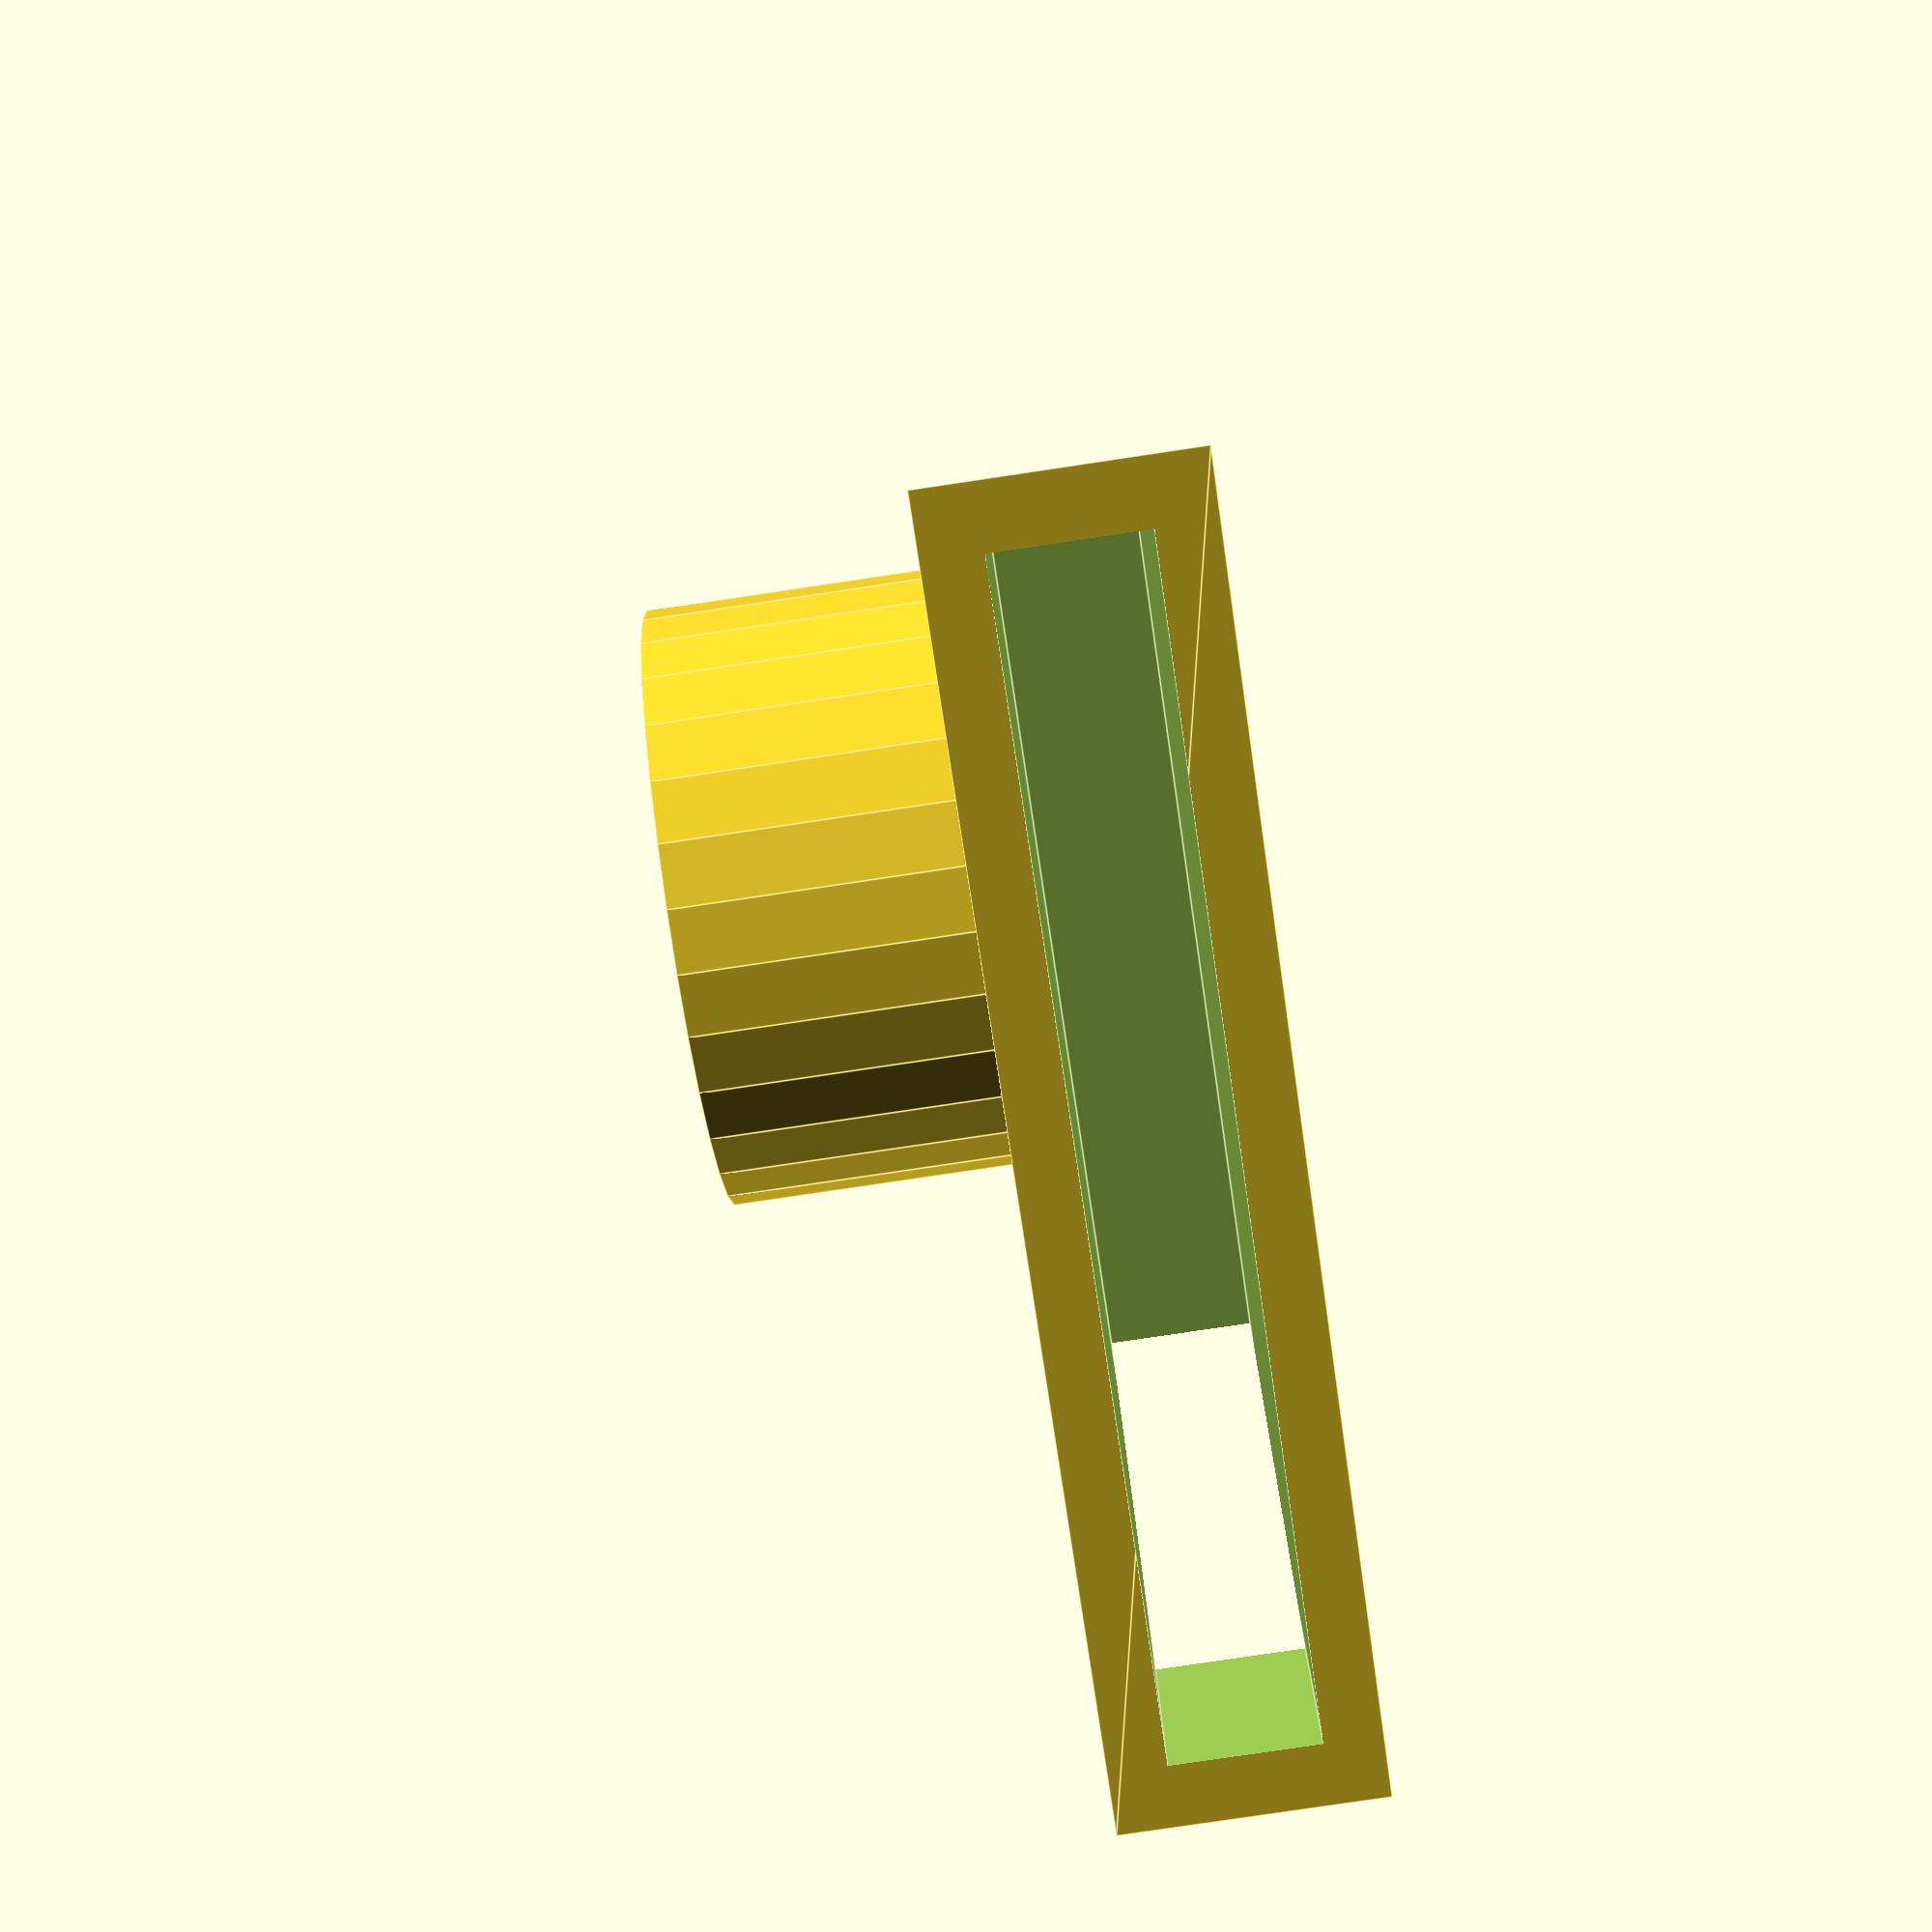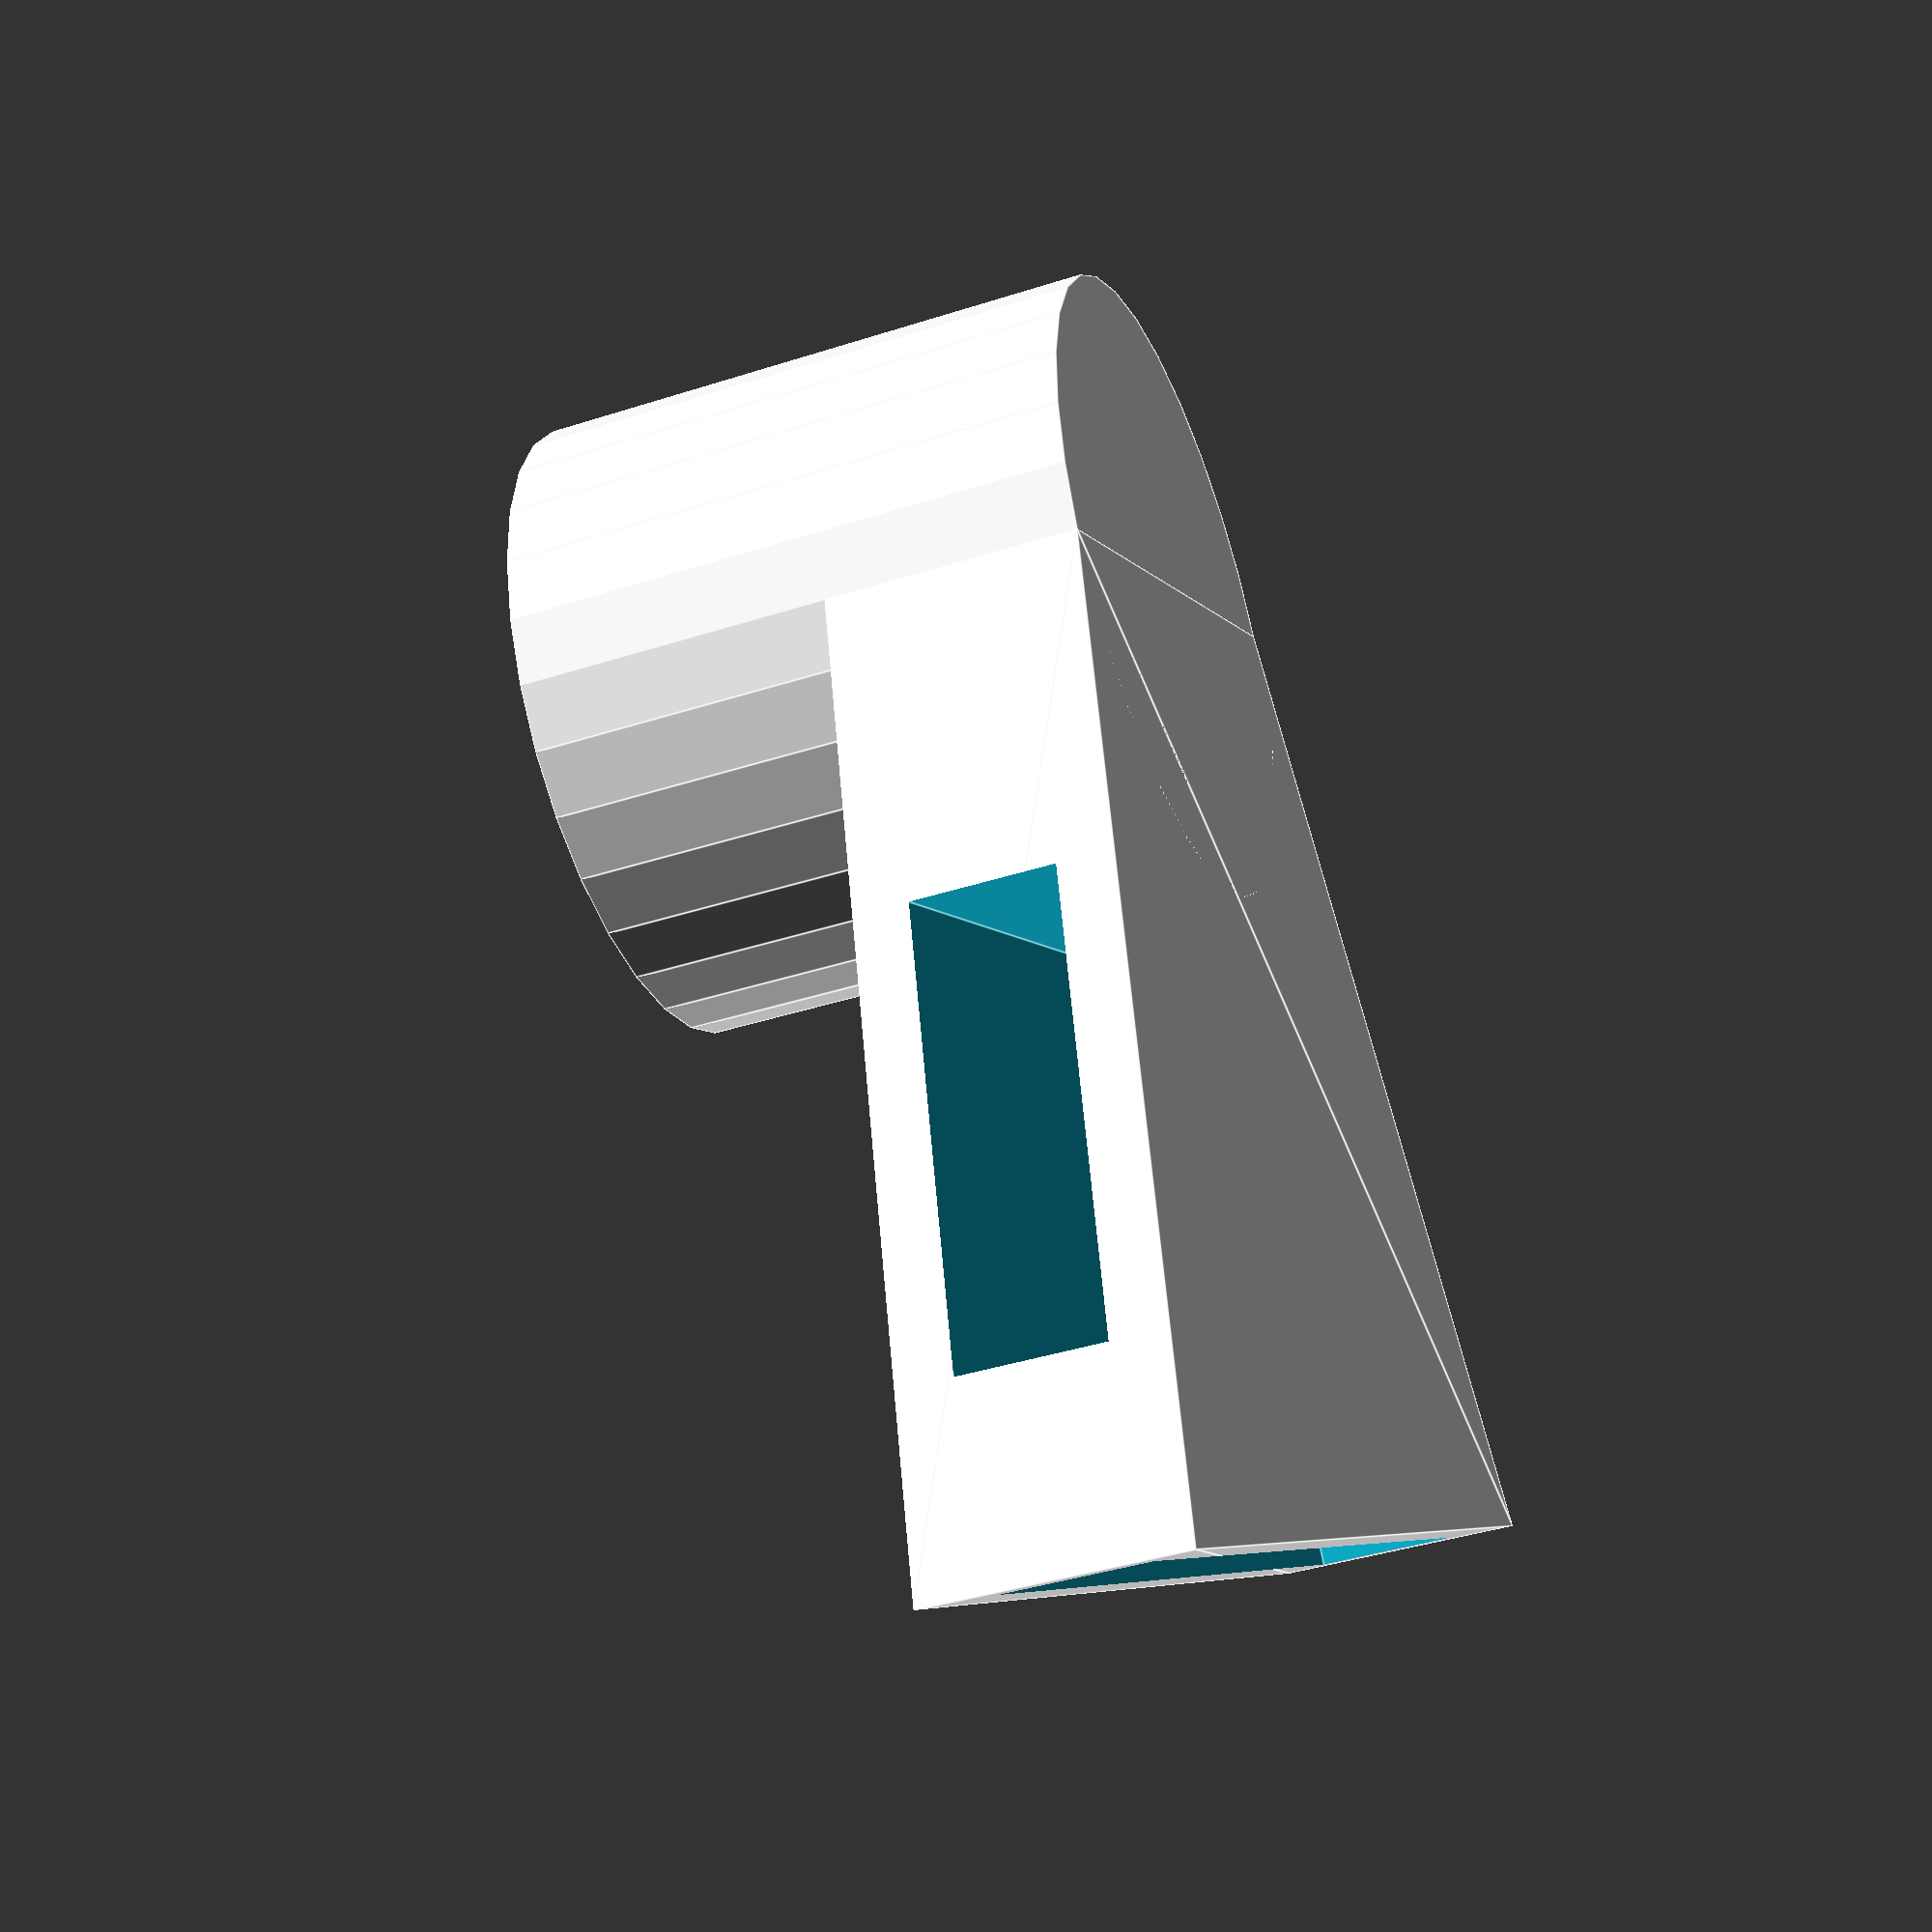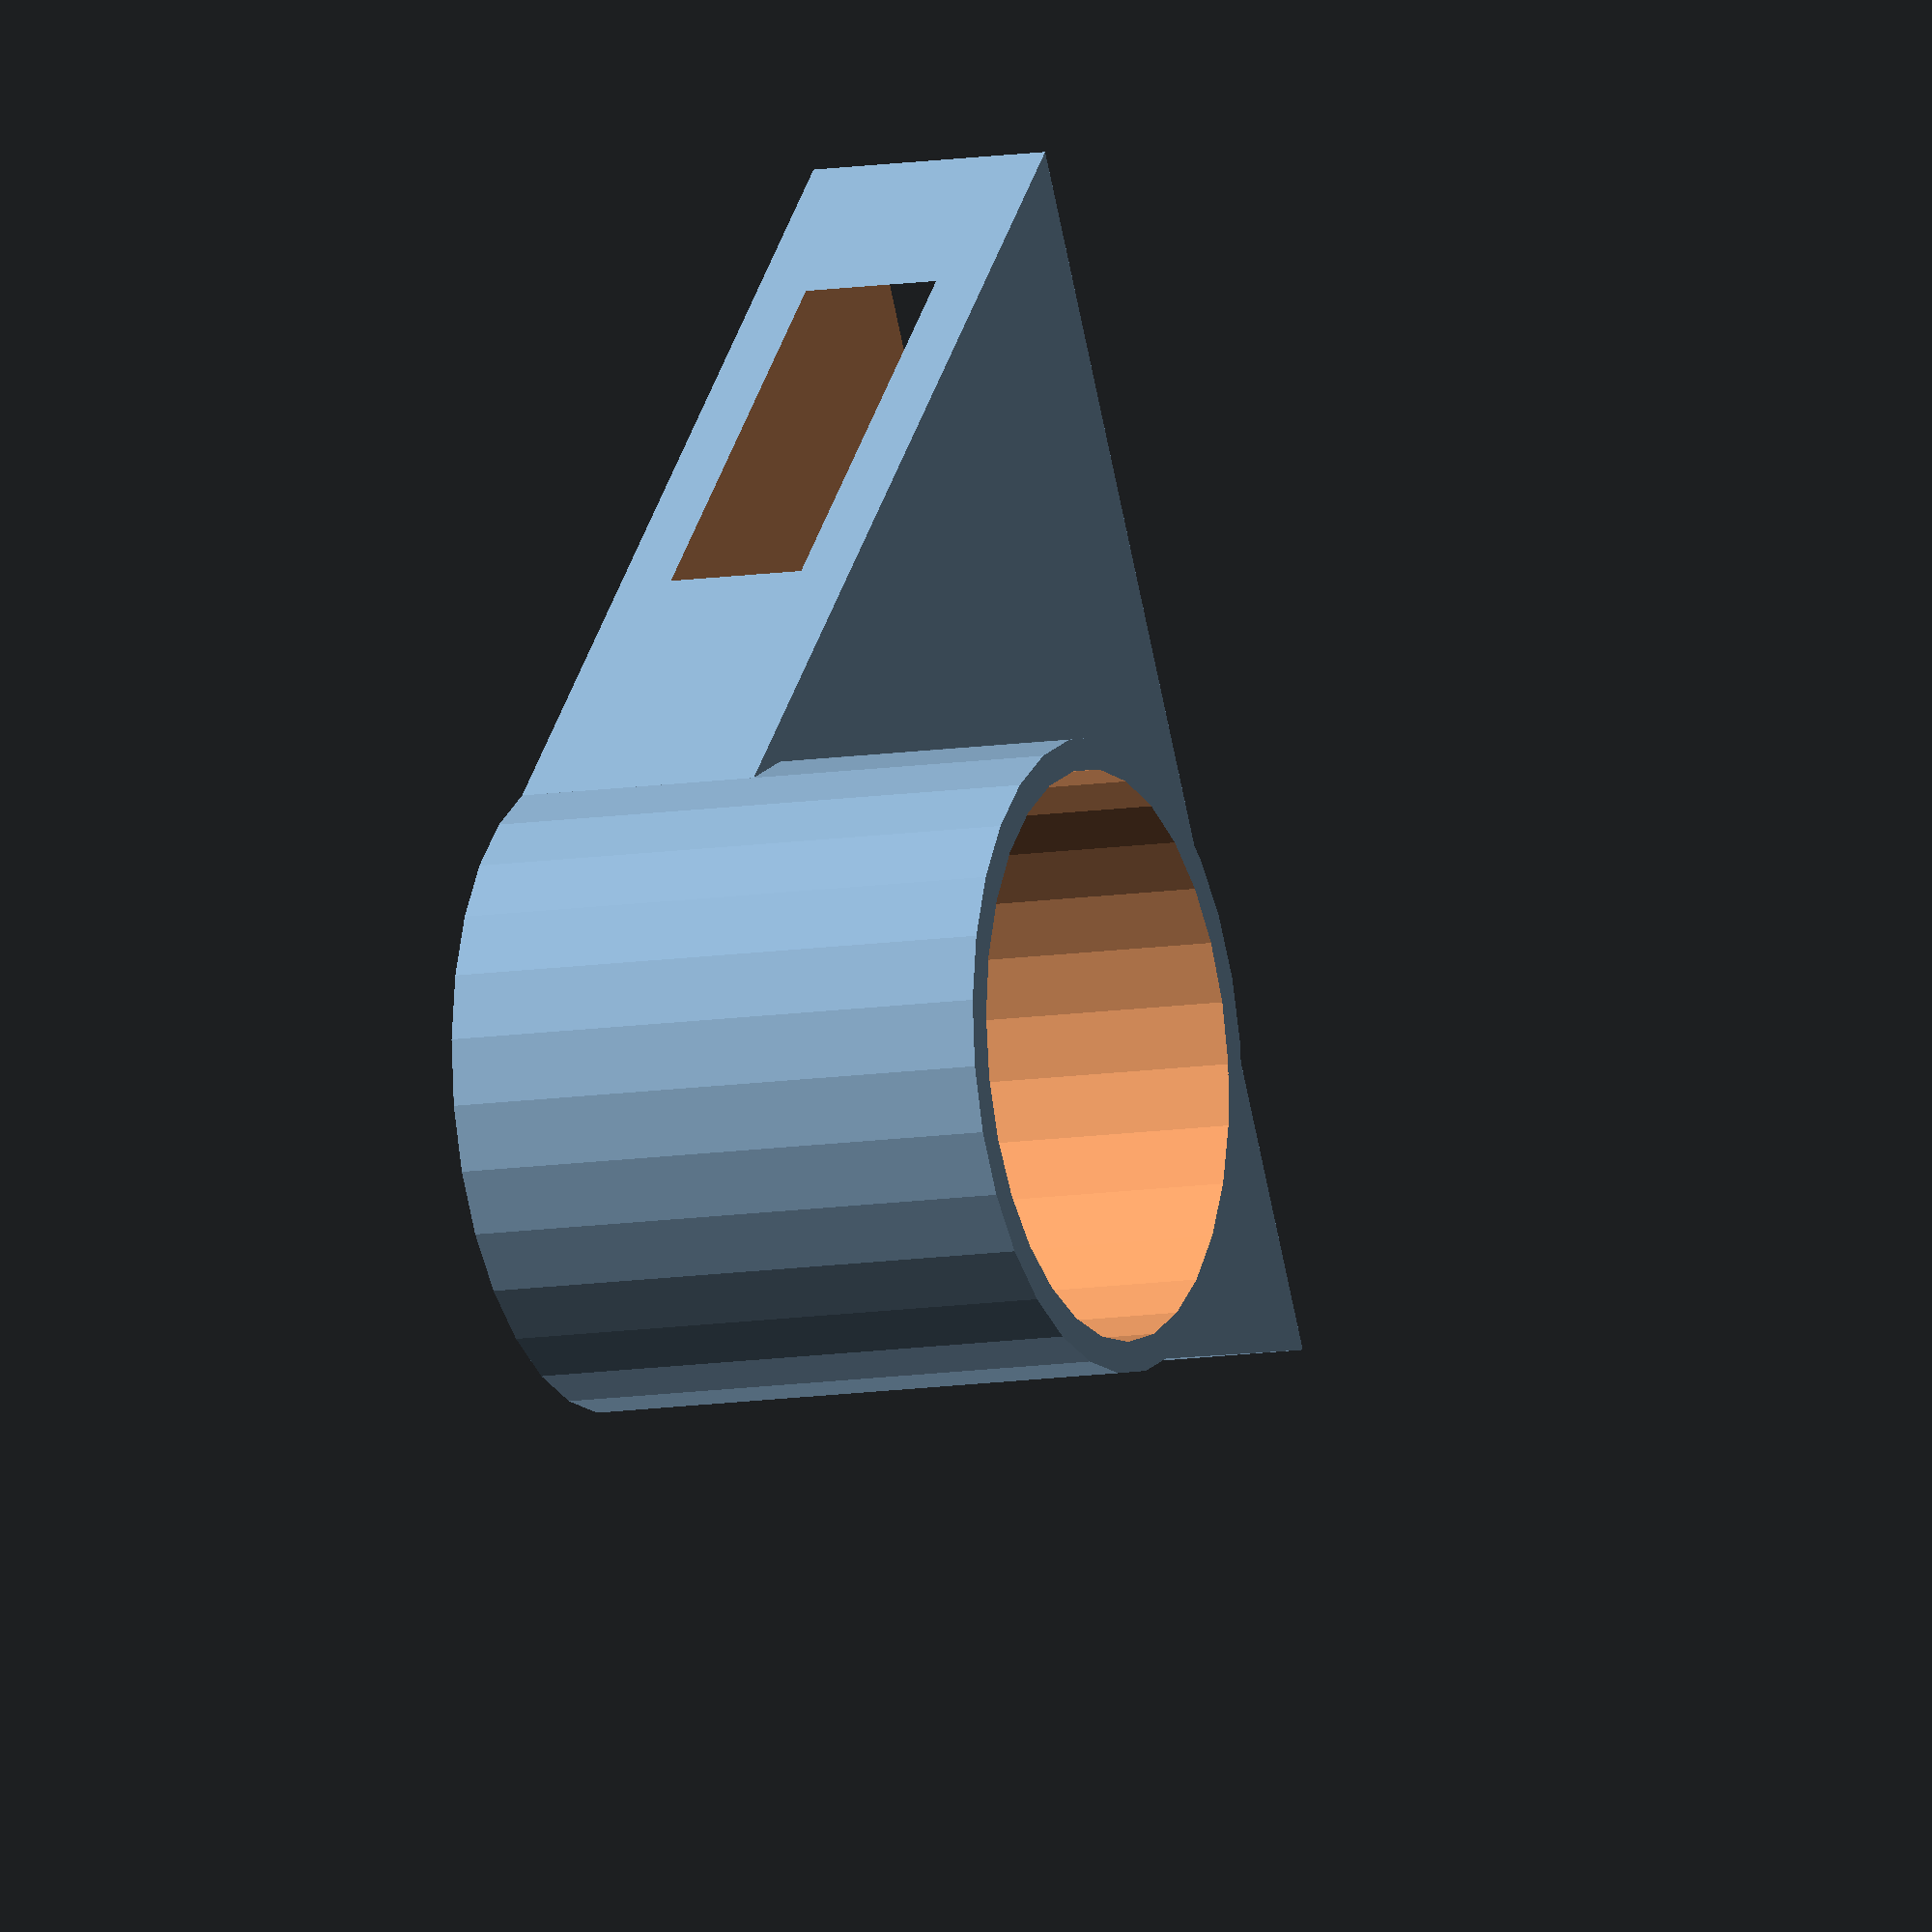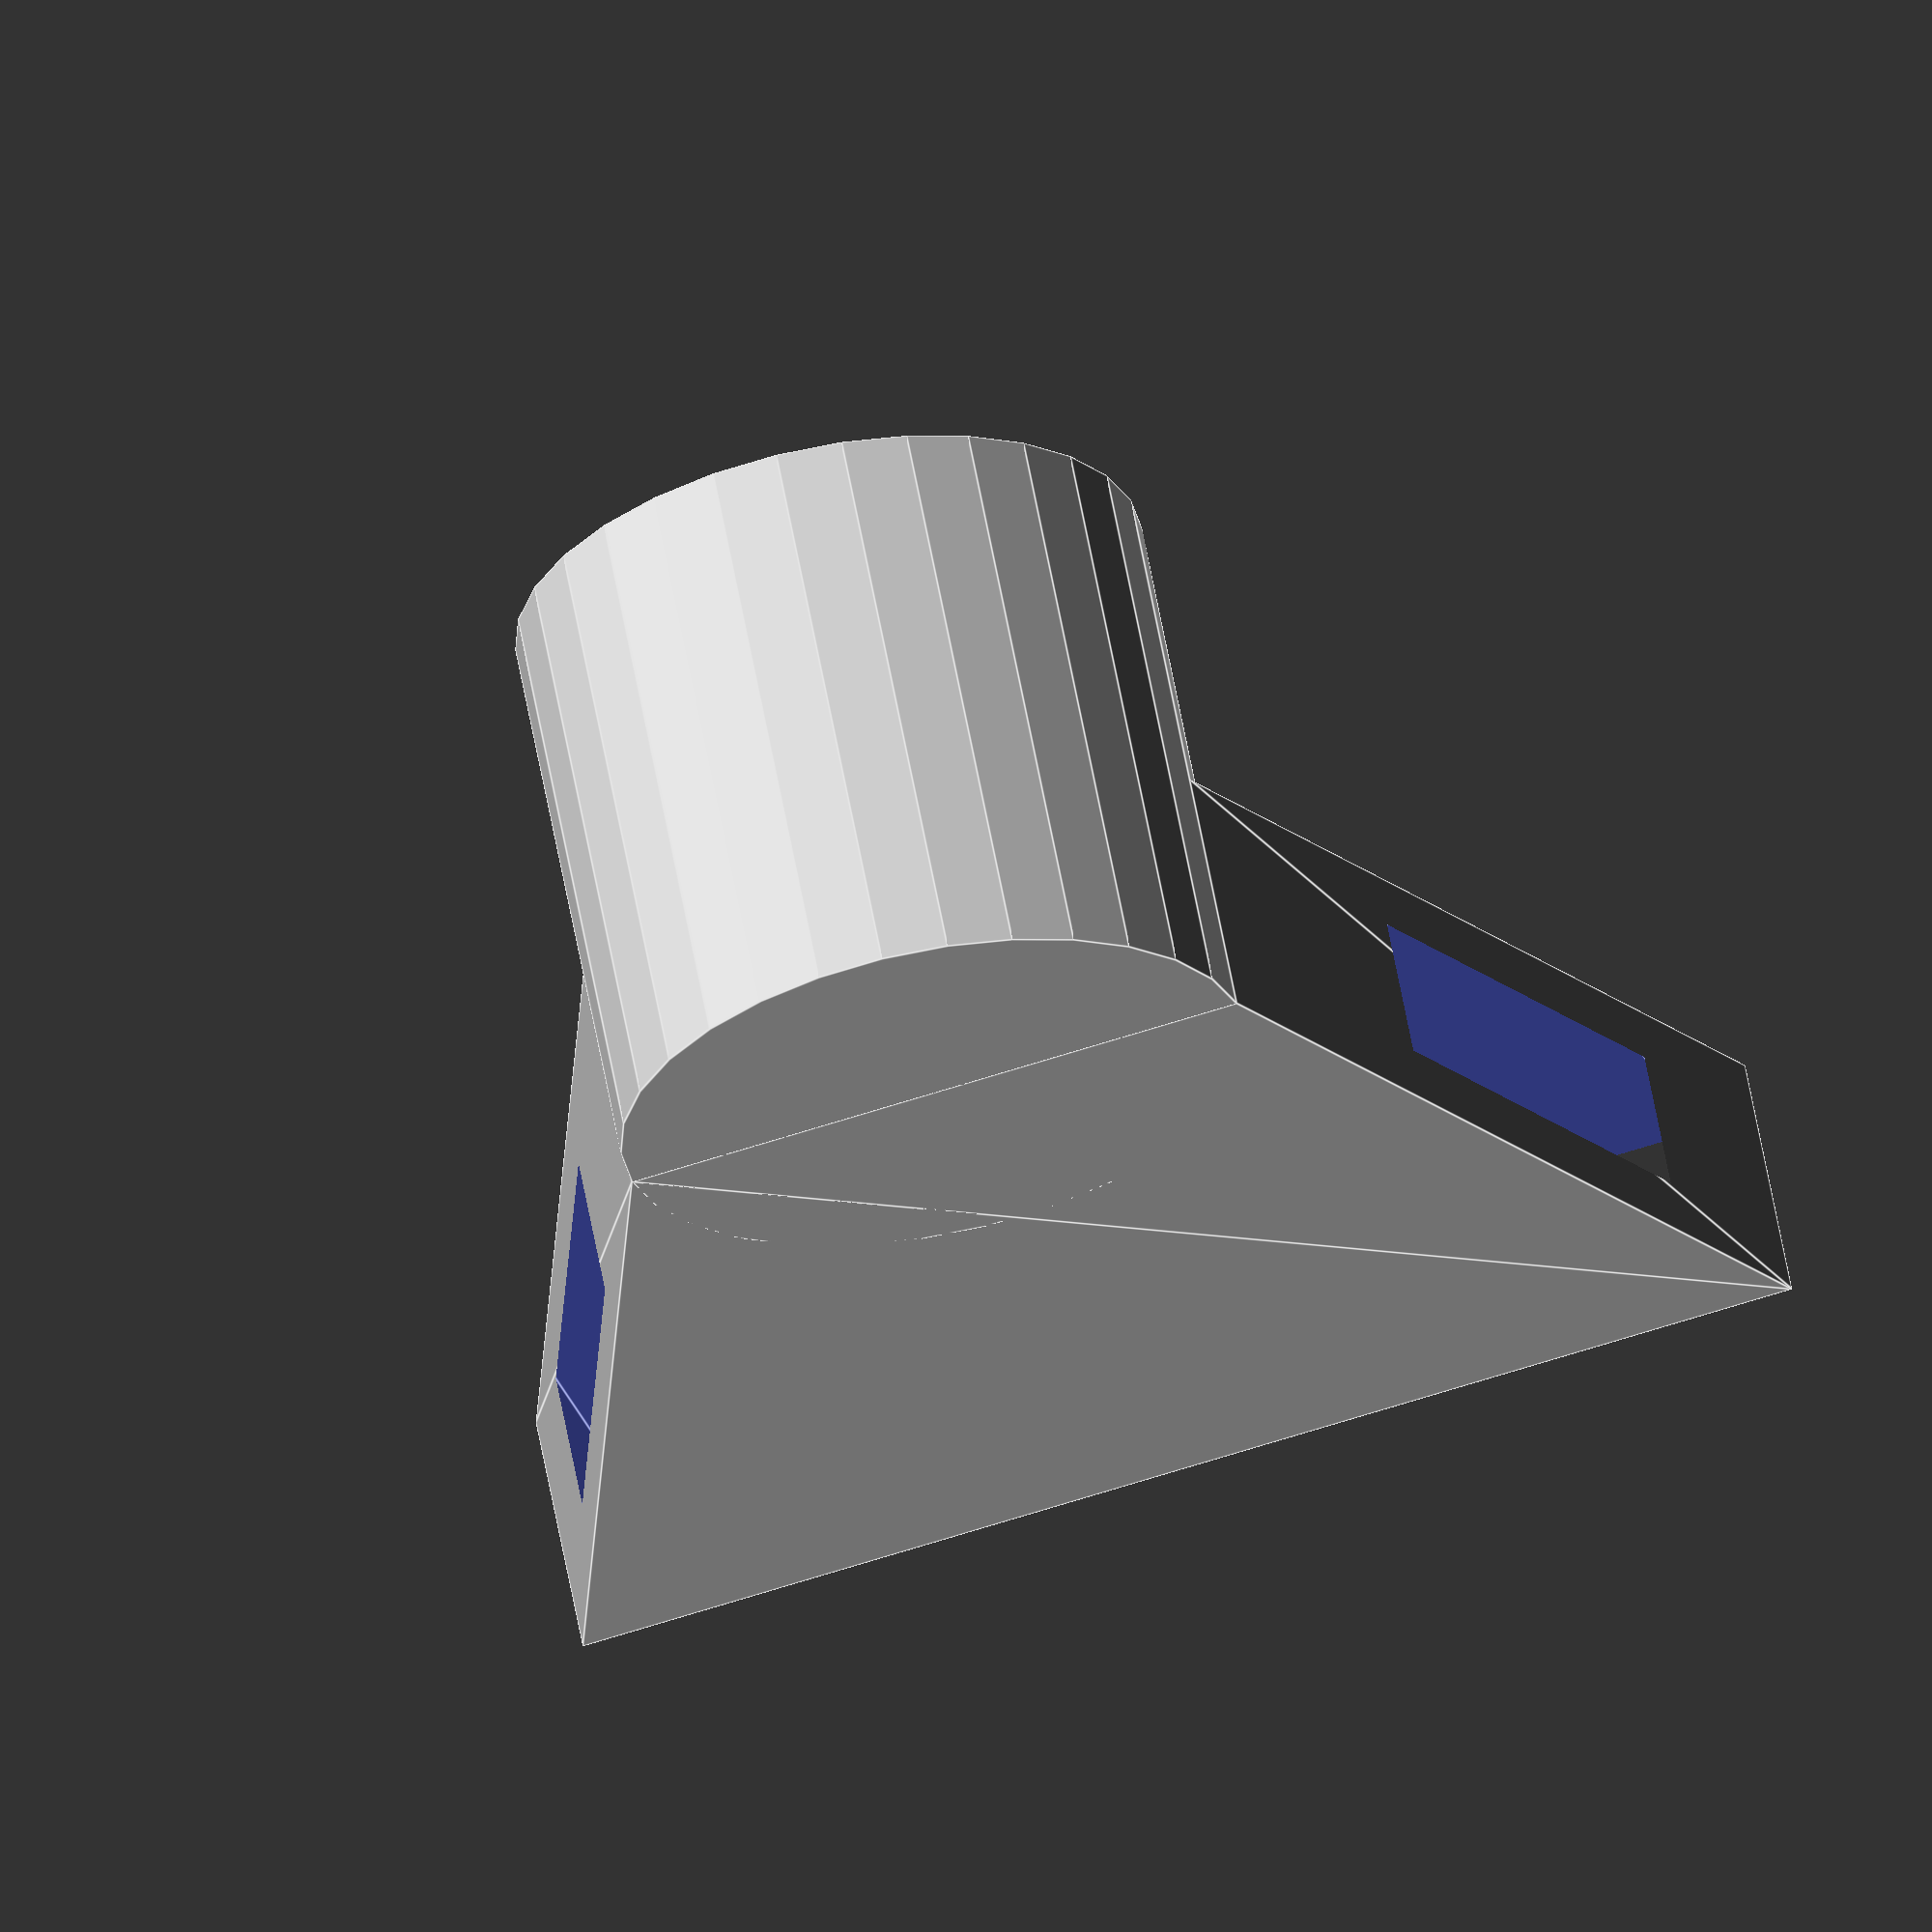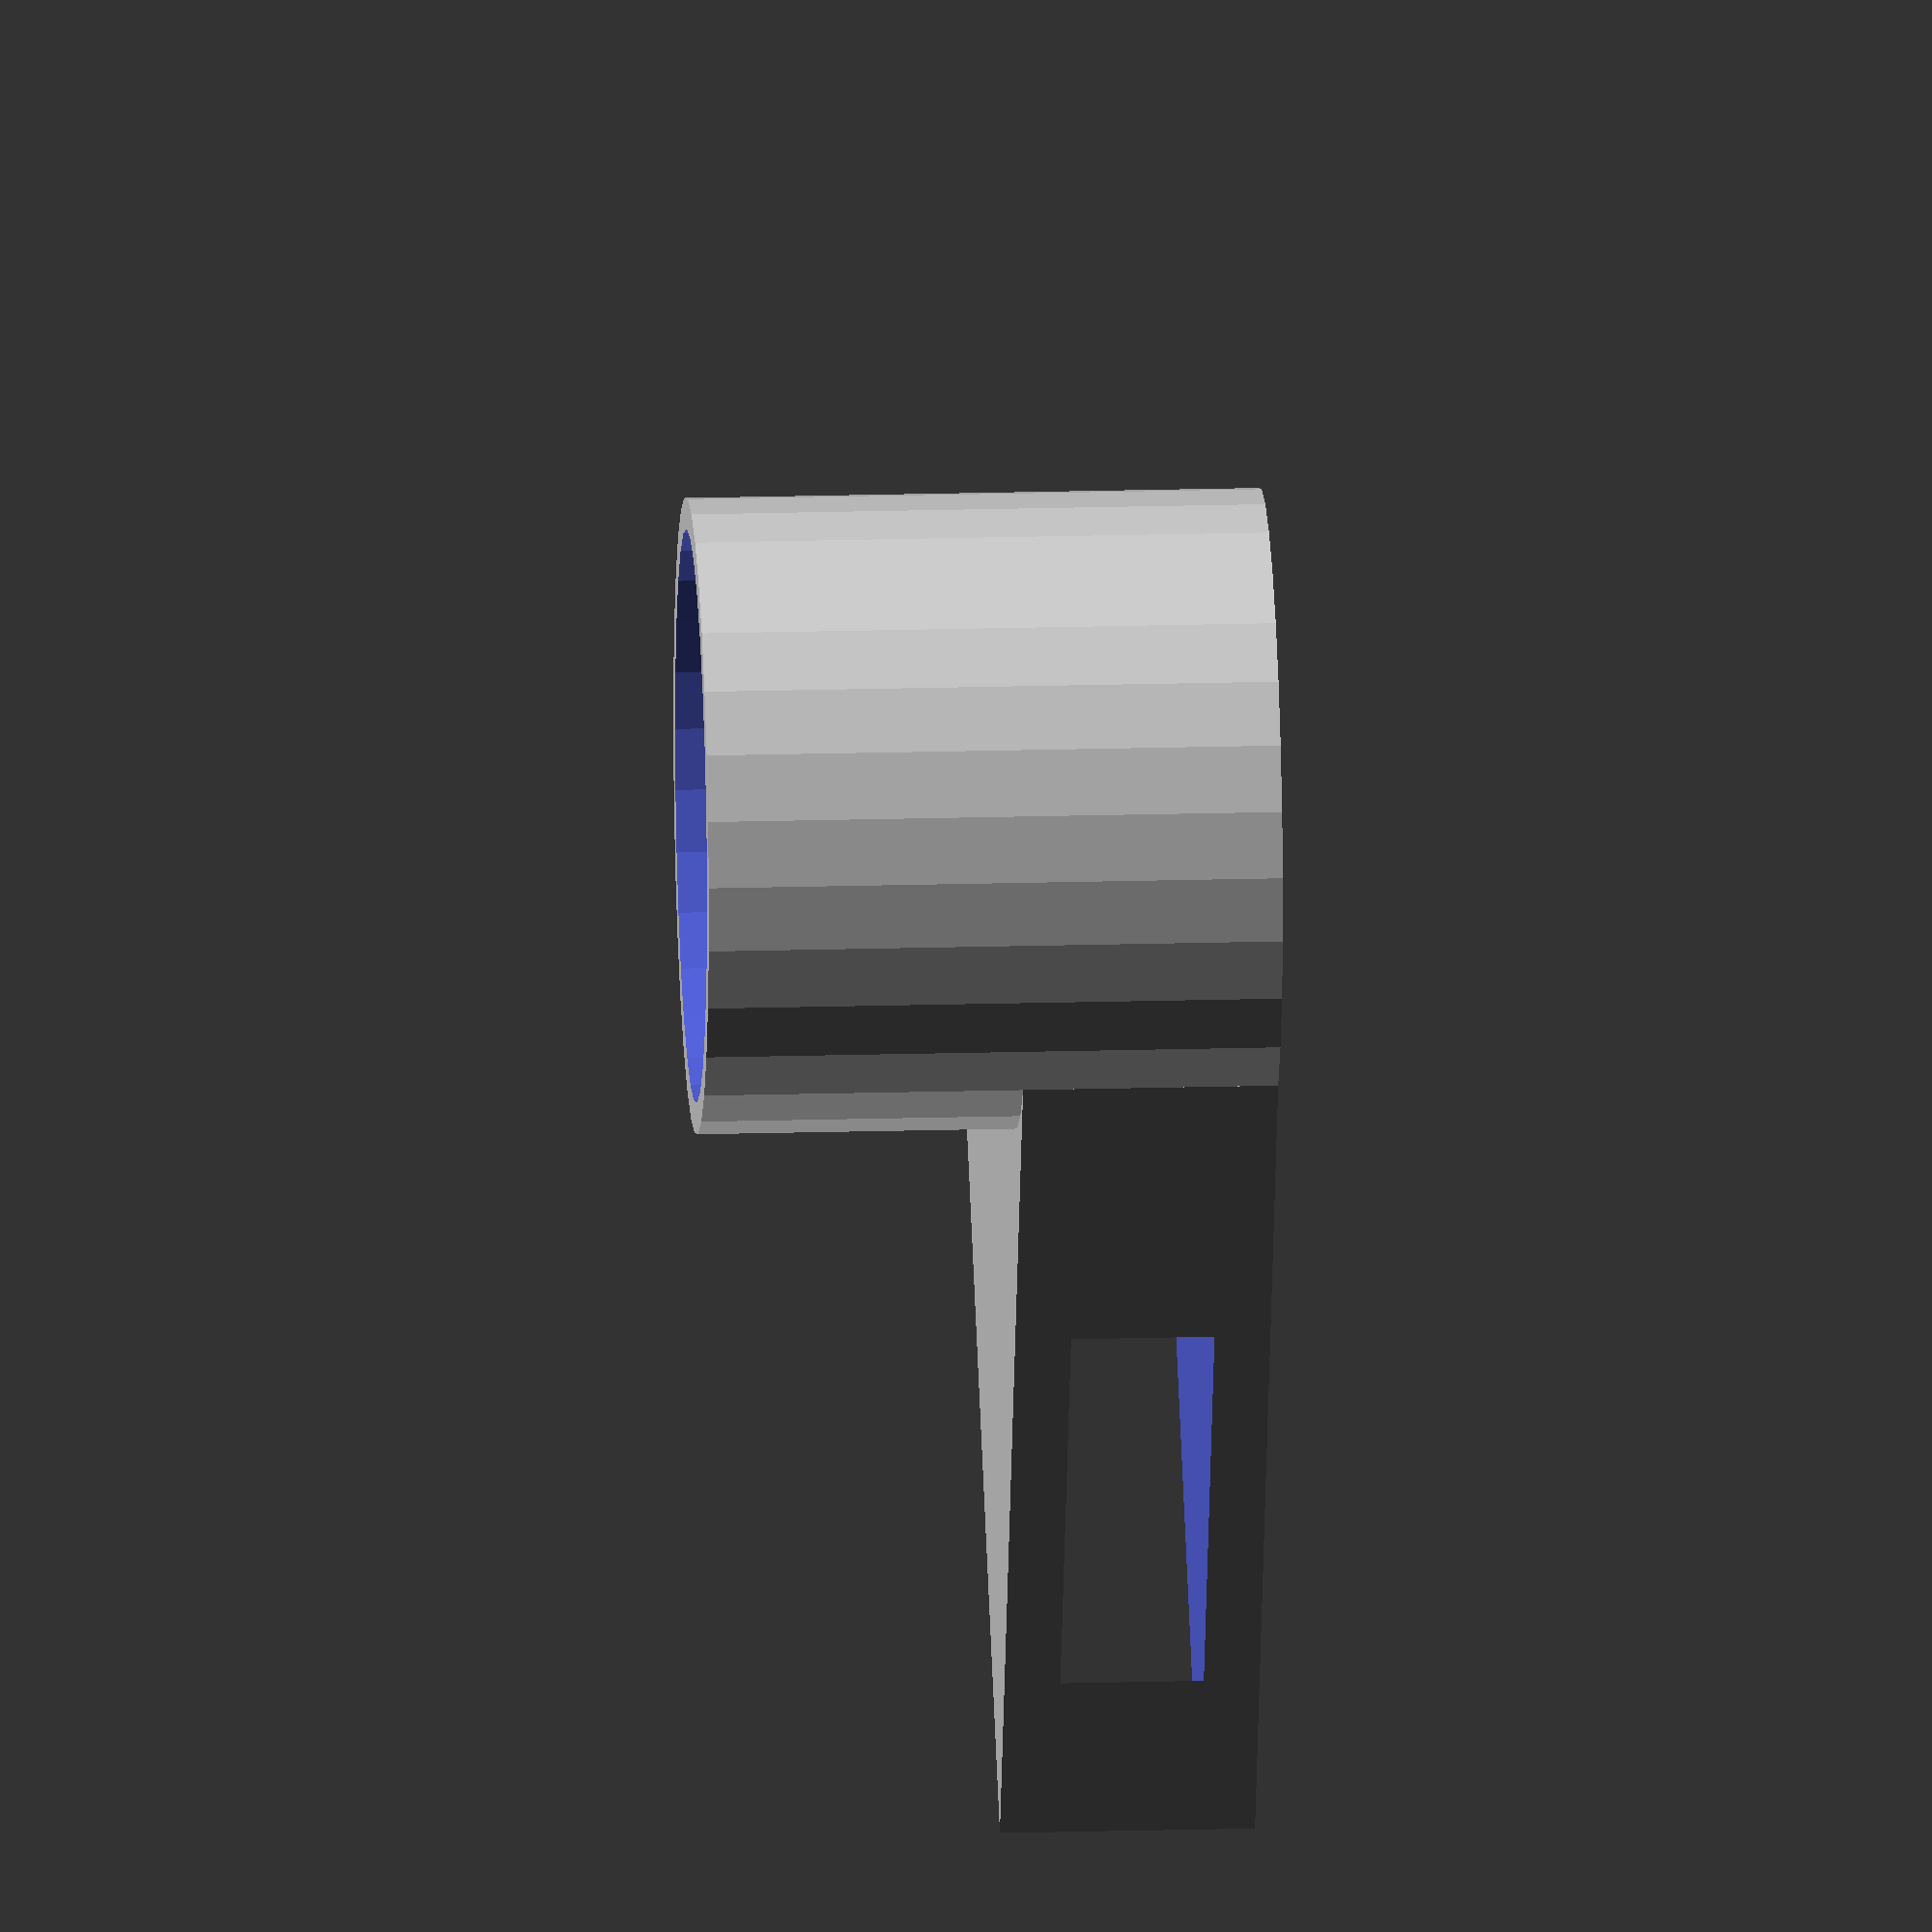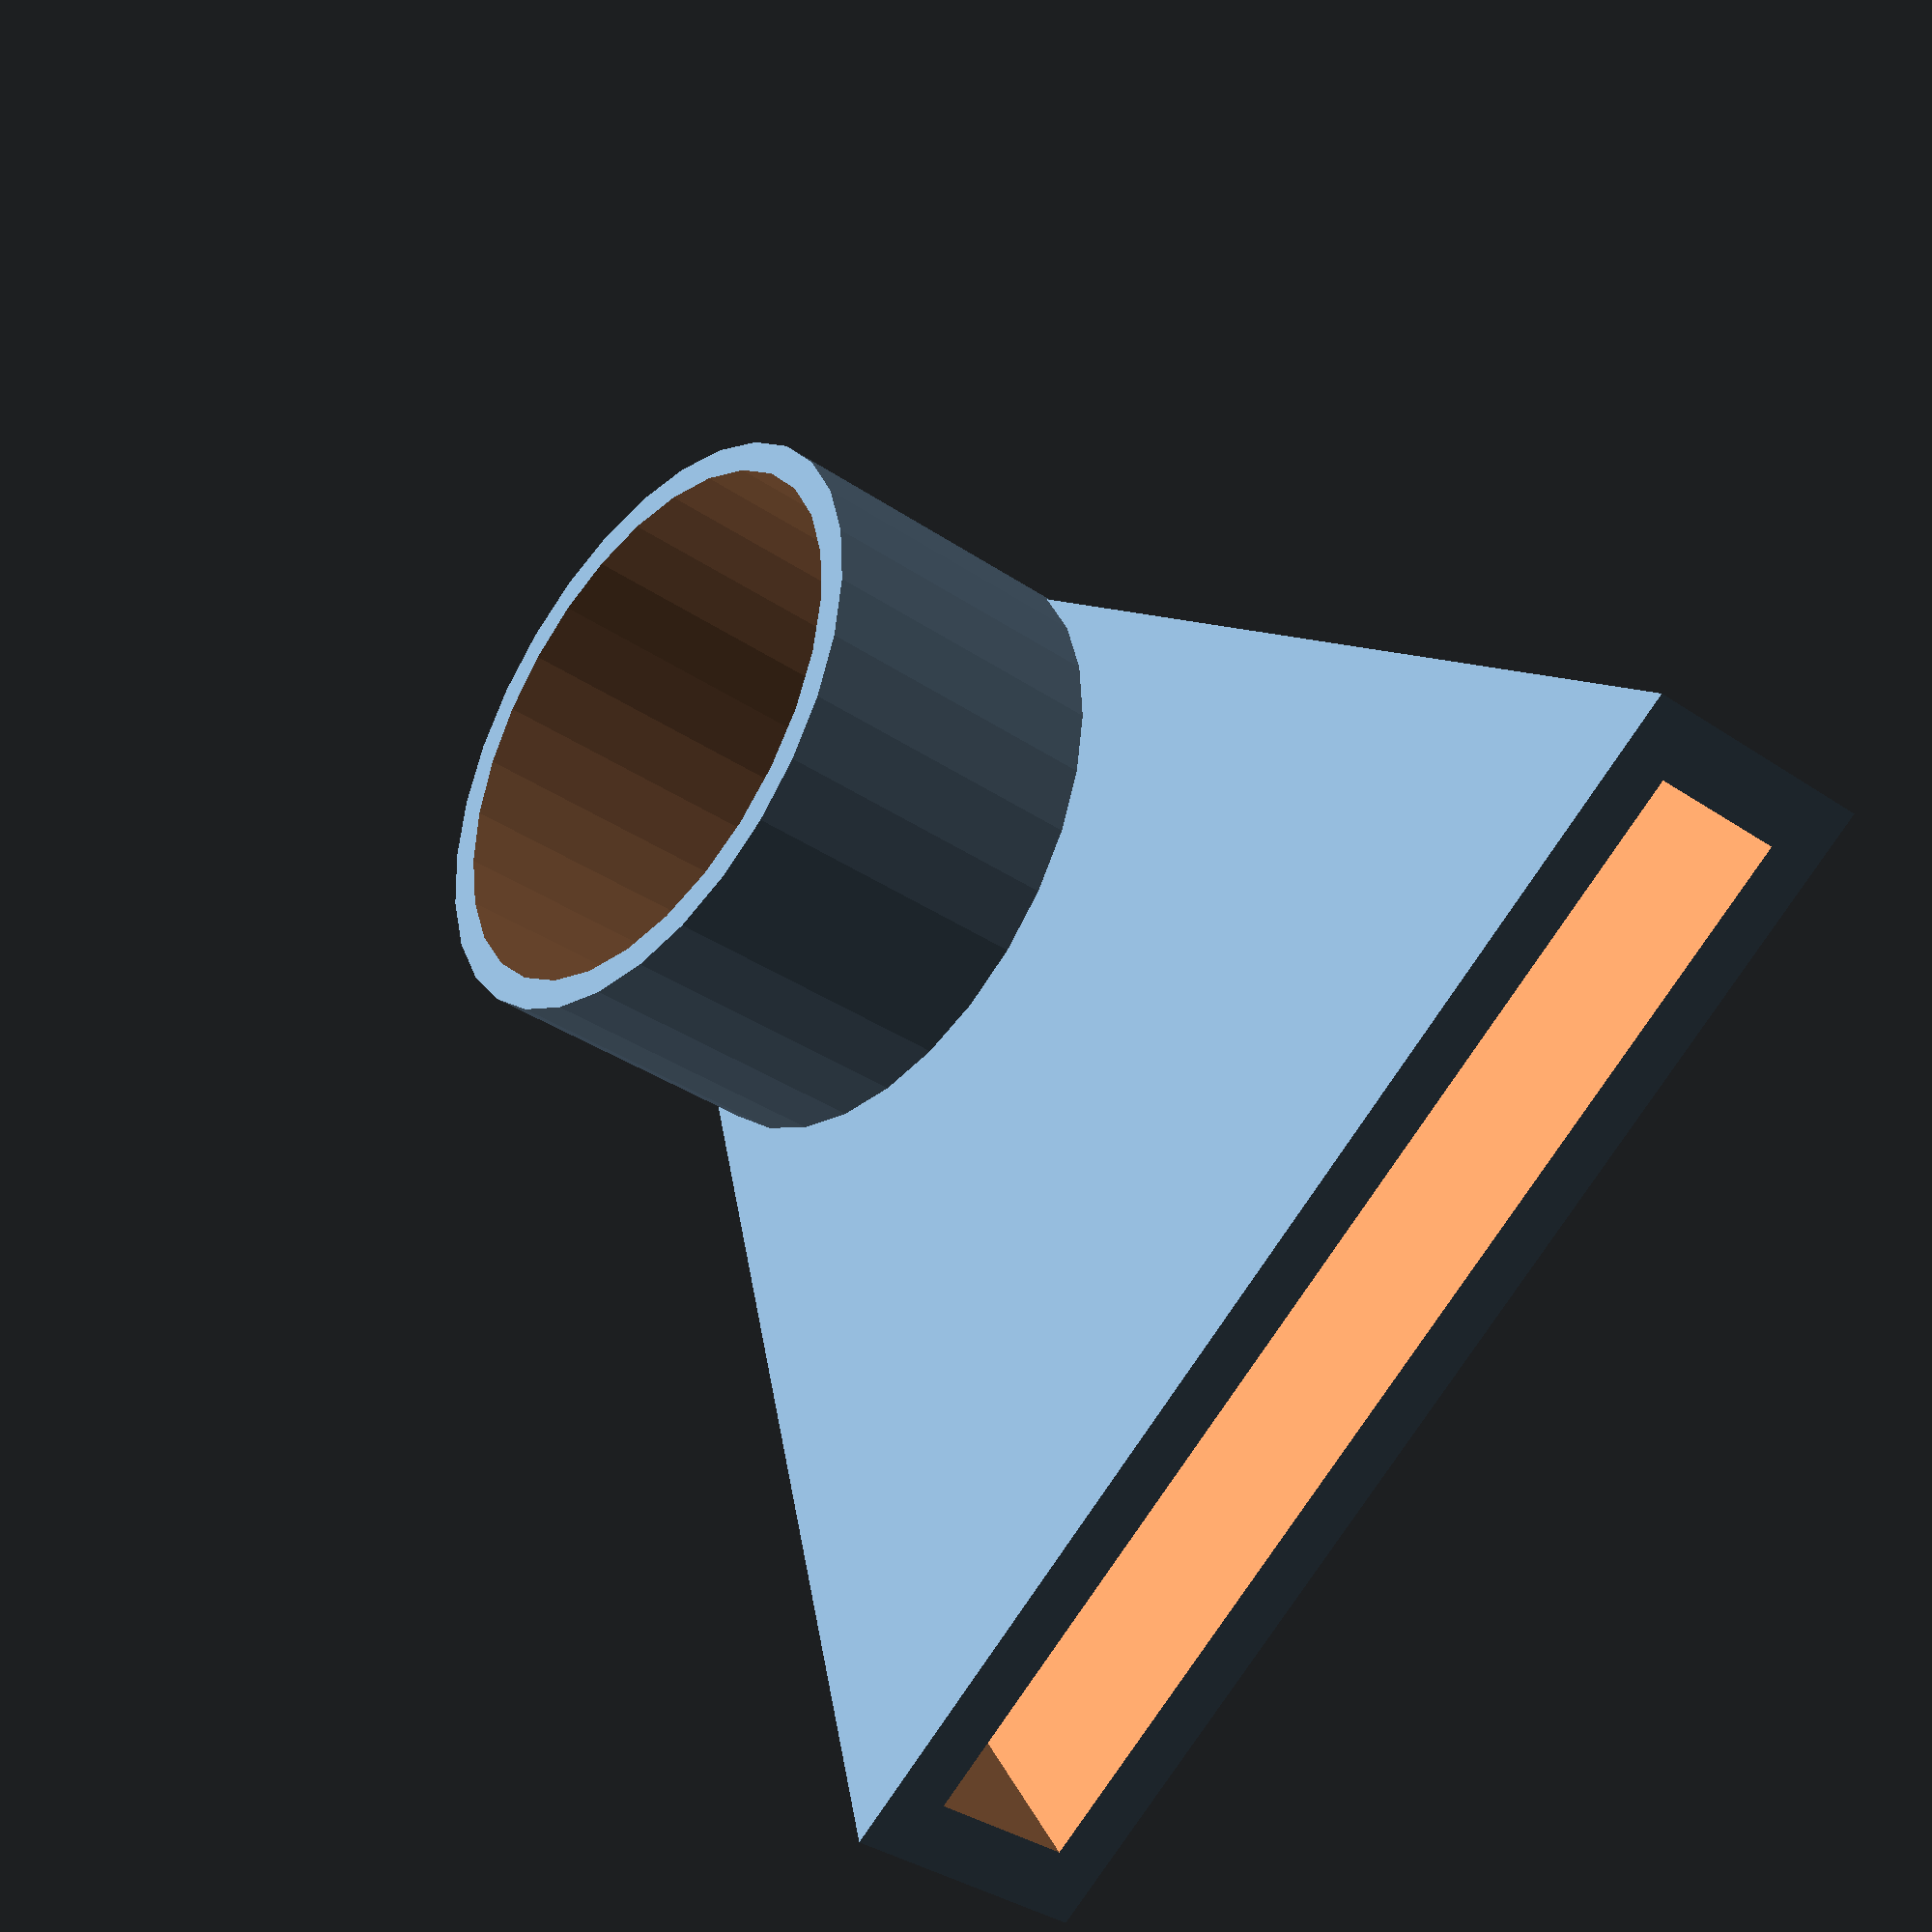
<openscad>
Wheel_D = 18;

difference() {
    cylinder(h=18, d=20);
    translate([0, 0, -0.1])
        cylinder(h=10, d=Wheel_D);
}

Camera_W = 36;
Camera_D = 4.5;

points = [
    [-10, 0],
    [10, 0],
    [20, 30],
    [-20, 30]
];
translate([0, 0, 10])
difference() {
    linear_extrude(8) polygon(points);
    translate([-36/2, 10.1, (8-4.5)/2])
        cube([36, 20, 4.5]);
}
</openscad>
<views>
elev=79.0 azim=172.1 roll=278.5 proj=p view=edges
elev=39.8 azim=147.8 roll=291.8 proj=p view=edges
elev=189.4 azim=118.5 roll=65.0 proj=o view=wireframe
elev=116.9 azim=344.4 roll=190.6 proj=o view=edges
elev=161.7 azim=317.2 roll=273.2 proj=o view=wireframe
elev=36.7 azim=213.2 roll=228.8 proj=p view=solid
</views>
